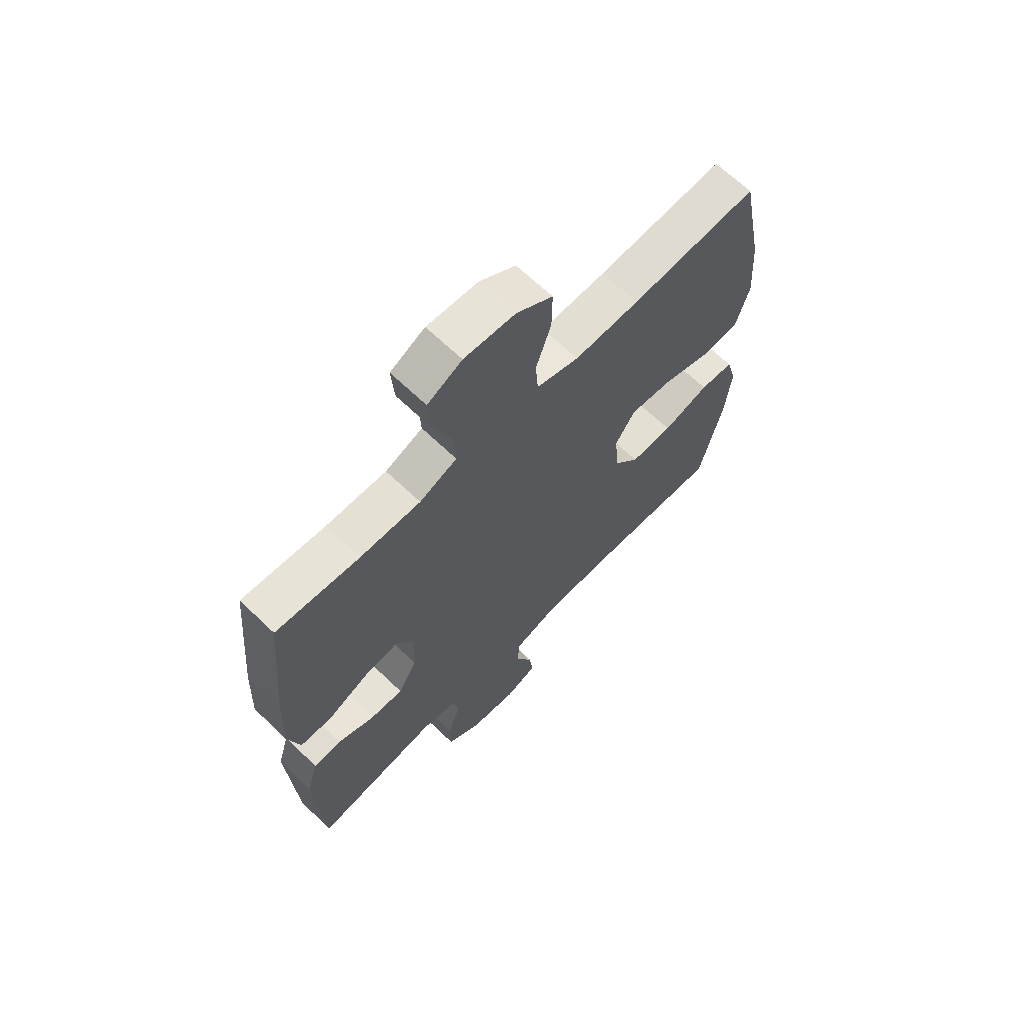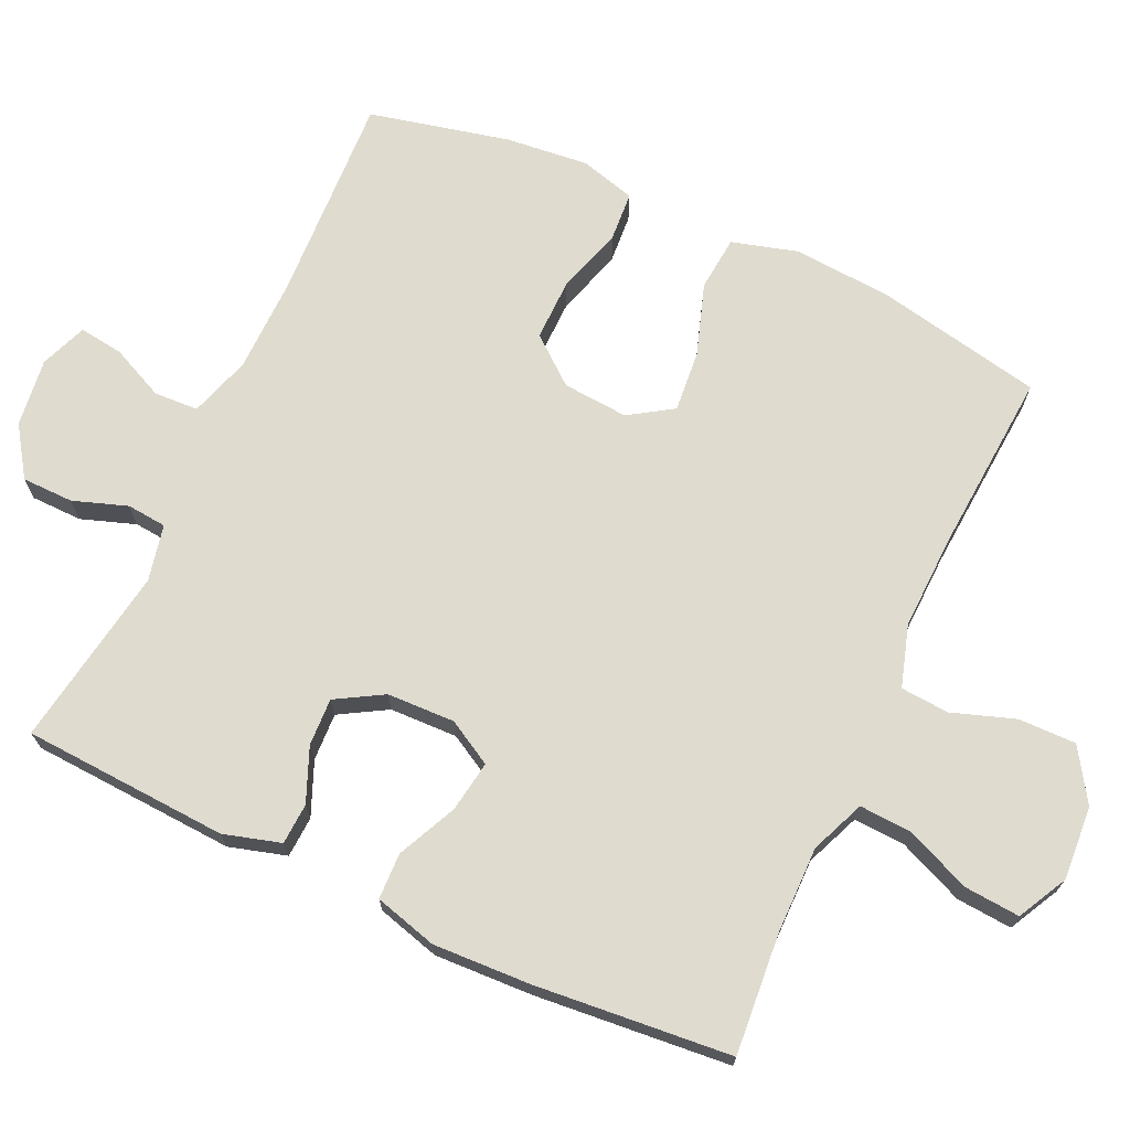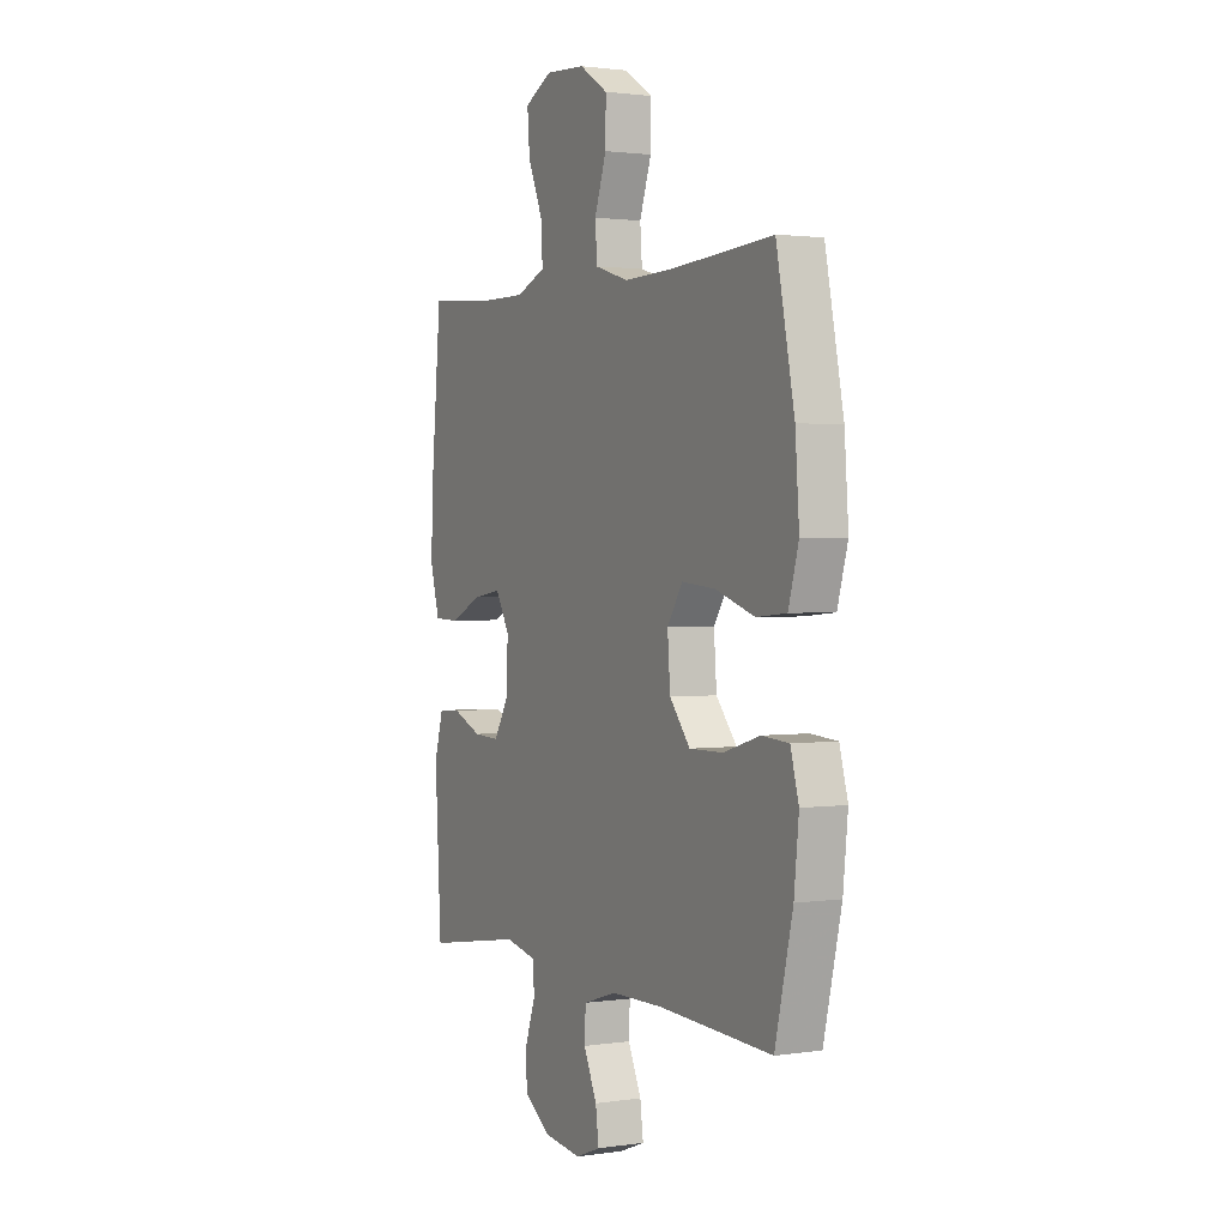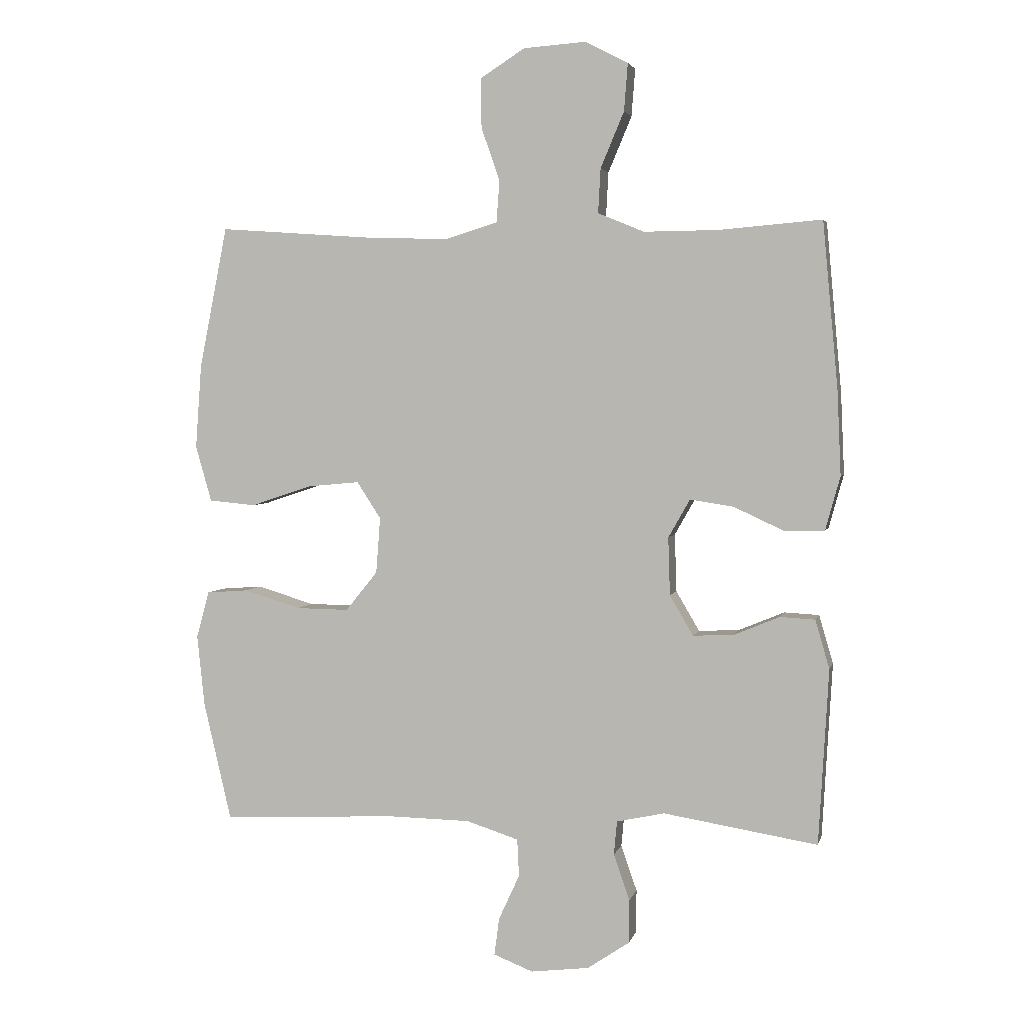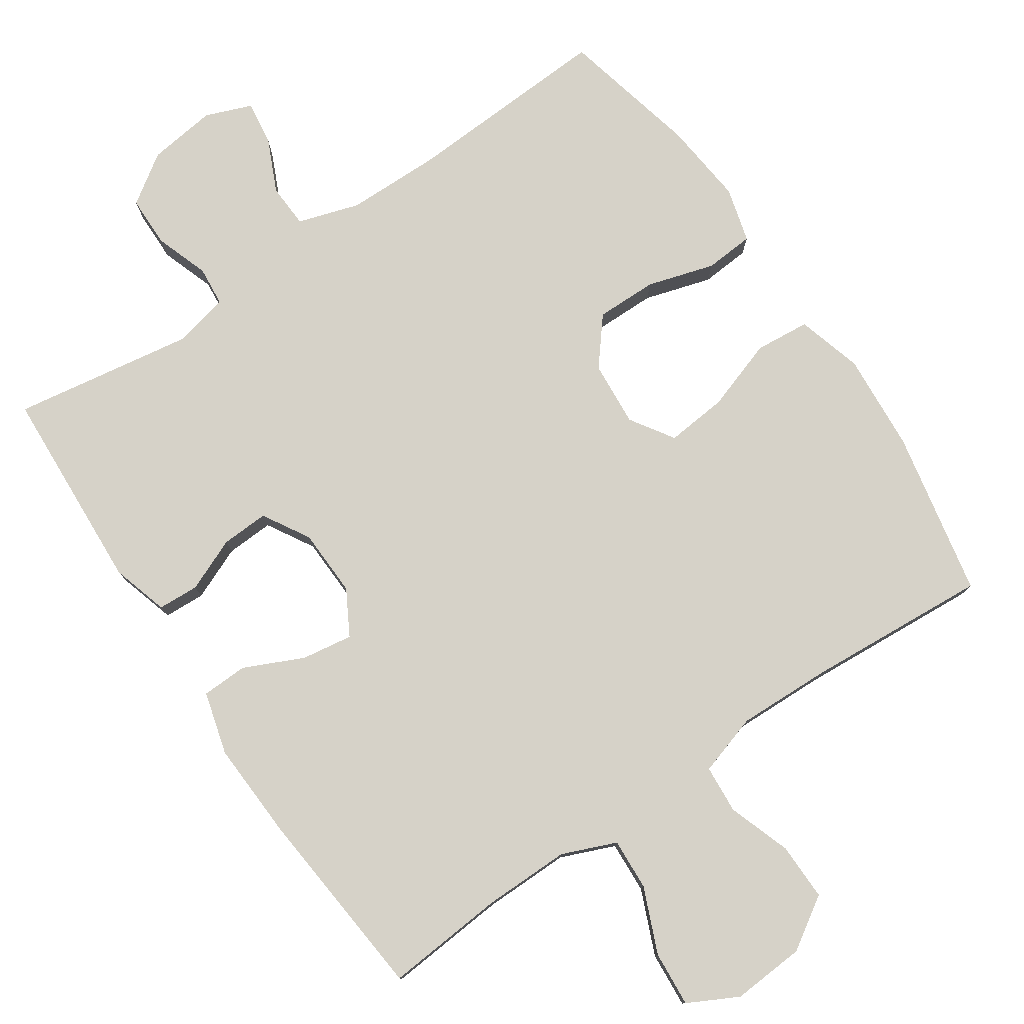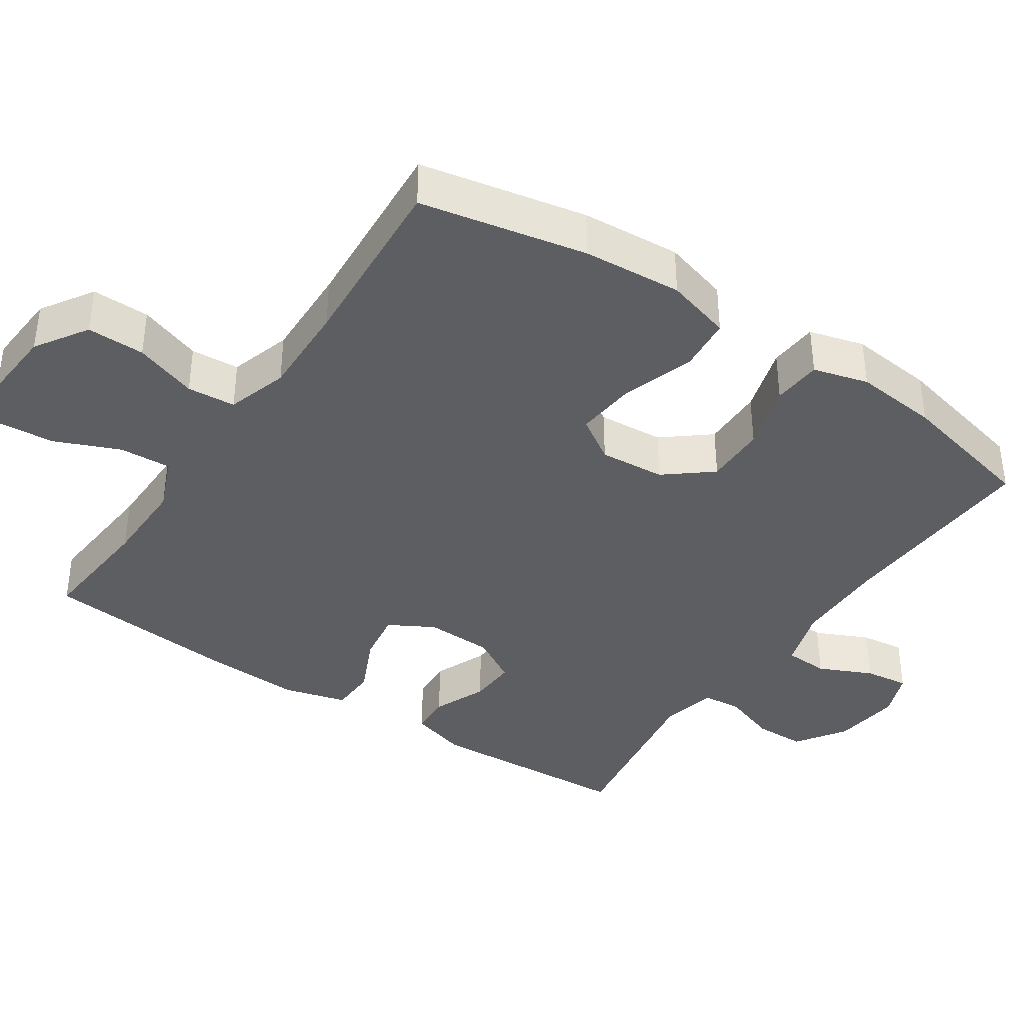
<metadata>
{"format":"obj","ext":"obj","renderer":"f3d","projection":"perspective","resolution":1024,"background":"white","views":[{"elev":66.1,"azim":-46.0,"up":"+Z"},{"elev":70.4,"azim":-65.2,"up":"+Y"},{"elev":1.7,"azim":62.2,"up":"+Z"},{"elev":3.5,"azim":-167.0,"up":"+Z"},{"elev":78.2,"azim":-34.2,"up":"+Y"},{"elev":-38.6,"azim":56.0,"up":"+Y"}]}
</metadata>
<code>
v -0.5 0.07 -0.5
v -0.516 0.07 -0.215
v -0.493 0.07 -0.136
v -0.436 0.07 -0.133
v -0.362 0.07 -0.164
v -0.296 0.07 -0.167
v -0.258 0.07 -0.102
v -0.255 0.07 -0.008
v -0.29 0.07 0.054
v -0.361 0.07 0.043
v -0.443 0.07 0.005
v -0.507 0.07 0.007
v -0.531 0.07 0.094
v -0.525 0.07 0.229
v -0.5 0.07 0.5
v -0.333 0.07 0.486
v -0.213 0.07 0.485
v -0.138 0.07 0.516
v -0.142 0.07 0.588
v -0.18 0.07 0.678
v -0.186 0.07 0.755
v -0.117 0.07 0.791
v -0.015 0.07 0.784
v 0.057 0.07 0.738
v 0.056 0.07 0.658
v 0.026 0.07 0.571
v 0.031 0.07 0.504
v 0.116 0.07 0.478
v 0.246 0.07 0.482
v 0.5 0.07 0.5
v 0.546 0.07 0.27
v 0.556 0.07 0.133
v 0.53 0.07 0.042
v 0.454 0.07 0.035
v 0.355 0.07 0.068
v 0.27 0.07 0.076
v 0.231 0.07 0.016
v 0.238 0.07 -0.075
v 0.29 0.07 -0.139
v 0.375 0.07 -0.138
v 0.468 0.07 -0.11
v 0.536 0.07 -0.115
v 0.557 0.07 -0.191
v 0.545 0.07 -0.307
v 0.5 0.07 -0.5
v 0.212 0.07 -0.486
v 0.081 0.07 -0.488
v -0.004 0.07 -0.515
v -0.007 0.07 -0.576
v 0.027 0.07 -0.65
v 0.035 0.07 -0.711
v -0.029 0.07 -0.736
v -0.124 0.07 -0.724
v -0.192 0.07 -0.678
v -0.193 0.07 -0.607
v -0.167 0.07 -0.532
v -0.172 0.07 -0.477
v -0.25 0.07 -0.46
v -0.5 0 -0.5
v -0.516 0 -0.215
v -0.493 0 -0.136
v -0.436 0 -0.133
v -0.362 0 -0.164
v -0.296 0 -0.167
v -0.258 0 -0.102
v -0.255 0 -0.008
v -0.29 0 0.054
v -0.361 0 0.043
v -0.443 0 0.005
v -0.507 0 0.007
v -0.531 0 0.094
v -0.525 0 0.229
v -0.5 0 0.5
v -0.333 0 0.486
v -0.213 0 0.485
v -0.138 0 0.516
v -0.142 0 0.588
v -0.18 0 0.678
v -0.186 0 0.755
v -0.117 0 0.791
v -0.015 0 0.784
v 0.057 0 0.738
v 0.056 0 0.658
v 0.026 0 0.571
v 0.031 0 0.504
v 0.116 0 0.478
v 0.246 0 0.482
v 0.5 0 0.5
v 0.546 0 0.27
v 0.556 0 0.133
v 0.53 0 0.042
v 0.454 0 0.035
v 0.355 0 0.068
v 0.27 0 0.076
v 0.231 0 0.016
v 0.238 0 -0.075
v 0.29 0 -0.139
v 0.375 0 -0.138
v 0.468 0 -0.11
v 0.536 0 -0.115
v 0.557 0 -0.191
v 0.545 0 -0.307
v 0.5 0 -0.5
v 0.212 0 -0.486
v 0.081 0 -0.488
v -0.004 0 -0.515
v -0.007 0 -0.576
v 0.027 0 -0.65
v 0.035 0 -0.711
v -0.029 0 -0.736
v -0.124 0 -0.724
v -0.192 0 -0.678
v -0.193 0 -0.607
v -0.167 0 -0.532
v -0.172 0 -0.477
v -0.25 0 -0.46
f 54 55 56
f 53 54 56
f 52 53 56
f 51 52 56
f 50 51 56
f 49 50 56
f 48 49 56 57
f 47 48 57
f 46 47 57 58
f 45 46 58
f 44 45 58
f 43 44 58
f 42 43 58
f 41 42 58
f 40 41 58
f 33 34 35
f 32 33 35
f 31 32 35
f 30 31 35
f 29 30 35
f 28 29 35 36
f 27 28 36 37
f 24 25 26
f 23 24 26
f 22 23 26
f 21 22 26
f 20 21 26
f 19 20 26
f 18 19 26 27
f 27 37 38
f 18 27 38
f 17 18 38
f 14 15 16
f 13 14 16
f 12 13 16
f 11 12 16
f 10 11 16
f 9 10 16 17
f 3 4 5
f 2 3 5
f 1 2 5
f 58 1 5
f 58 5 6
f 39 40 58 6
f 38 39 6 7
f 8 9 17 38
f 7 8 38
f 114 113 112
f 114 112 111
f 114 111 110
f 114 110 109
f 114 109 108
f 114 108 107
f 115 114 107 106
f 115 106 105
f 116 115 105 104
f 116 104 103
f 116 103 102
f 116 102 101
f 116 101 100
f 116 100 99
f 116 99 98
f 93 92 91
f 93 91 90
f 93 90 89
f 93 89 88
f 93 88 87
f 94 93 87 86
f 95 94 86 85
f 84 83 82
f 84 82 81
f 84 81 80
f 84 80 79
f 84 79 78
f 84 78 77
f 85 84 77 76
f 96 95 85
f 96 85 76
f 96 76 75
f 74 73 72
f 74 72 71
f 74 71 70
f 74 70 69
f 74 69 68
f 75 74 68 67
f 63 62 61
f 63 61 60
f 63 60 59
f 63 59 116
f 64 63 116
f 64 116 98 97
f 65 64 97 96
f 96 75 67 66
f 96 66 65
f 1 59 60 2
f 2 60 61 3
f 3 61 62 4
f 4 62 63 5
f 5 63 64 6
f 6 64 65 7
f 7 65 66 8
f 8 66 67 9
f 9 67 68 10
f 10 68 69 11
f 11 69 70 12
f 12 70 71 13
f 13 71 72 14
f 14 72 73 15
f 15 73 74 16
f 16 74 75 17
f 17 75 76 18
f 18 76 77 19
f 19 77 78 20
f 20 78 79 21
f 21 79 80 22
f 22 80 81 23
f 23 81 82 24
f 24 82 83 25
f 25 83 84 26
f 26 84 85 27
f 27 85 86 28
f 28 86 87 29
f 29 87 88 30
f 30 88 89 31
f 31 89 90 32
f 32 90 91 33
f 33 91 92 34
f 34 92 93 35
f 35 93 94 36
f 36 94 95 37
f 37 95 96 38
f 38 96 97 39
f 39 97 98 40
f 40 98 99 41
f 41 99 100 42
f 42 100 101 43
f 43 101 102 44
f 44 102 103 45
f 45 103 104 46
f 46 104 105 47
f 47 105 106 48
f 48 106 107 49
f 49 107 108 50
f 50 108 109 51
f 51 109 110 52
f 52 110 111 53
f 53 111 112 54
f 54 112 113 55
f 55 113 114 56
f 56 114 115 57
f 57 115 116 58
f 58 116 59 1

</code>
